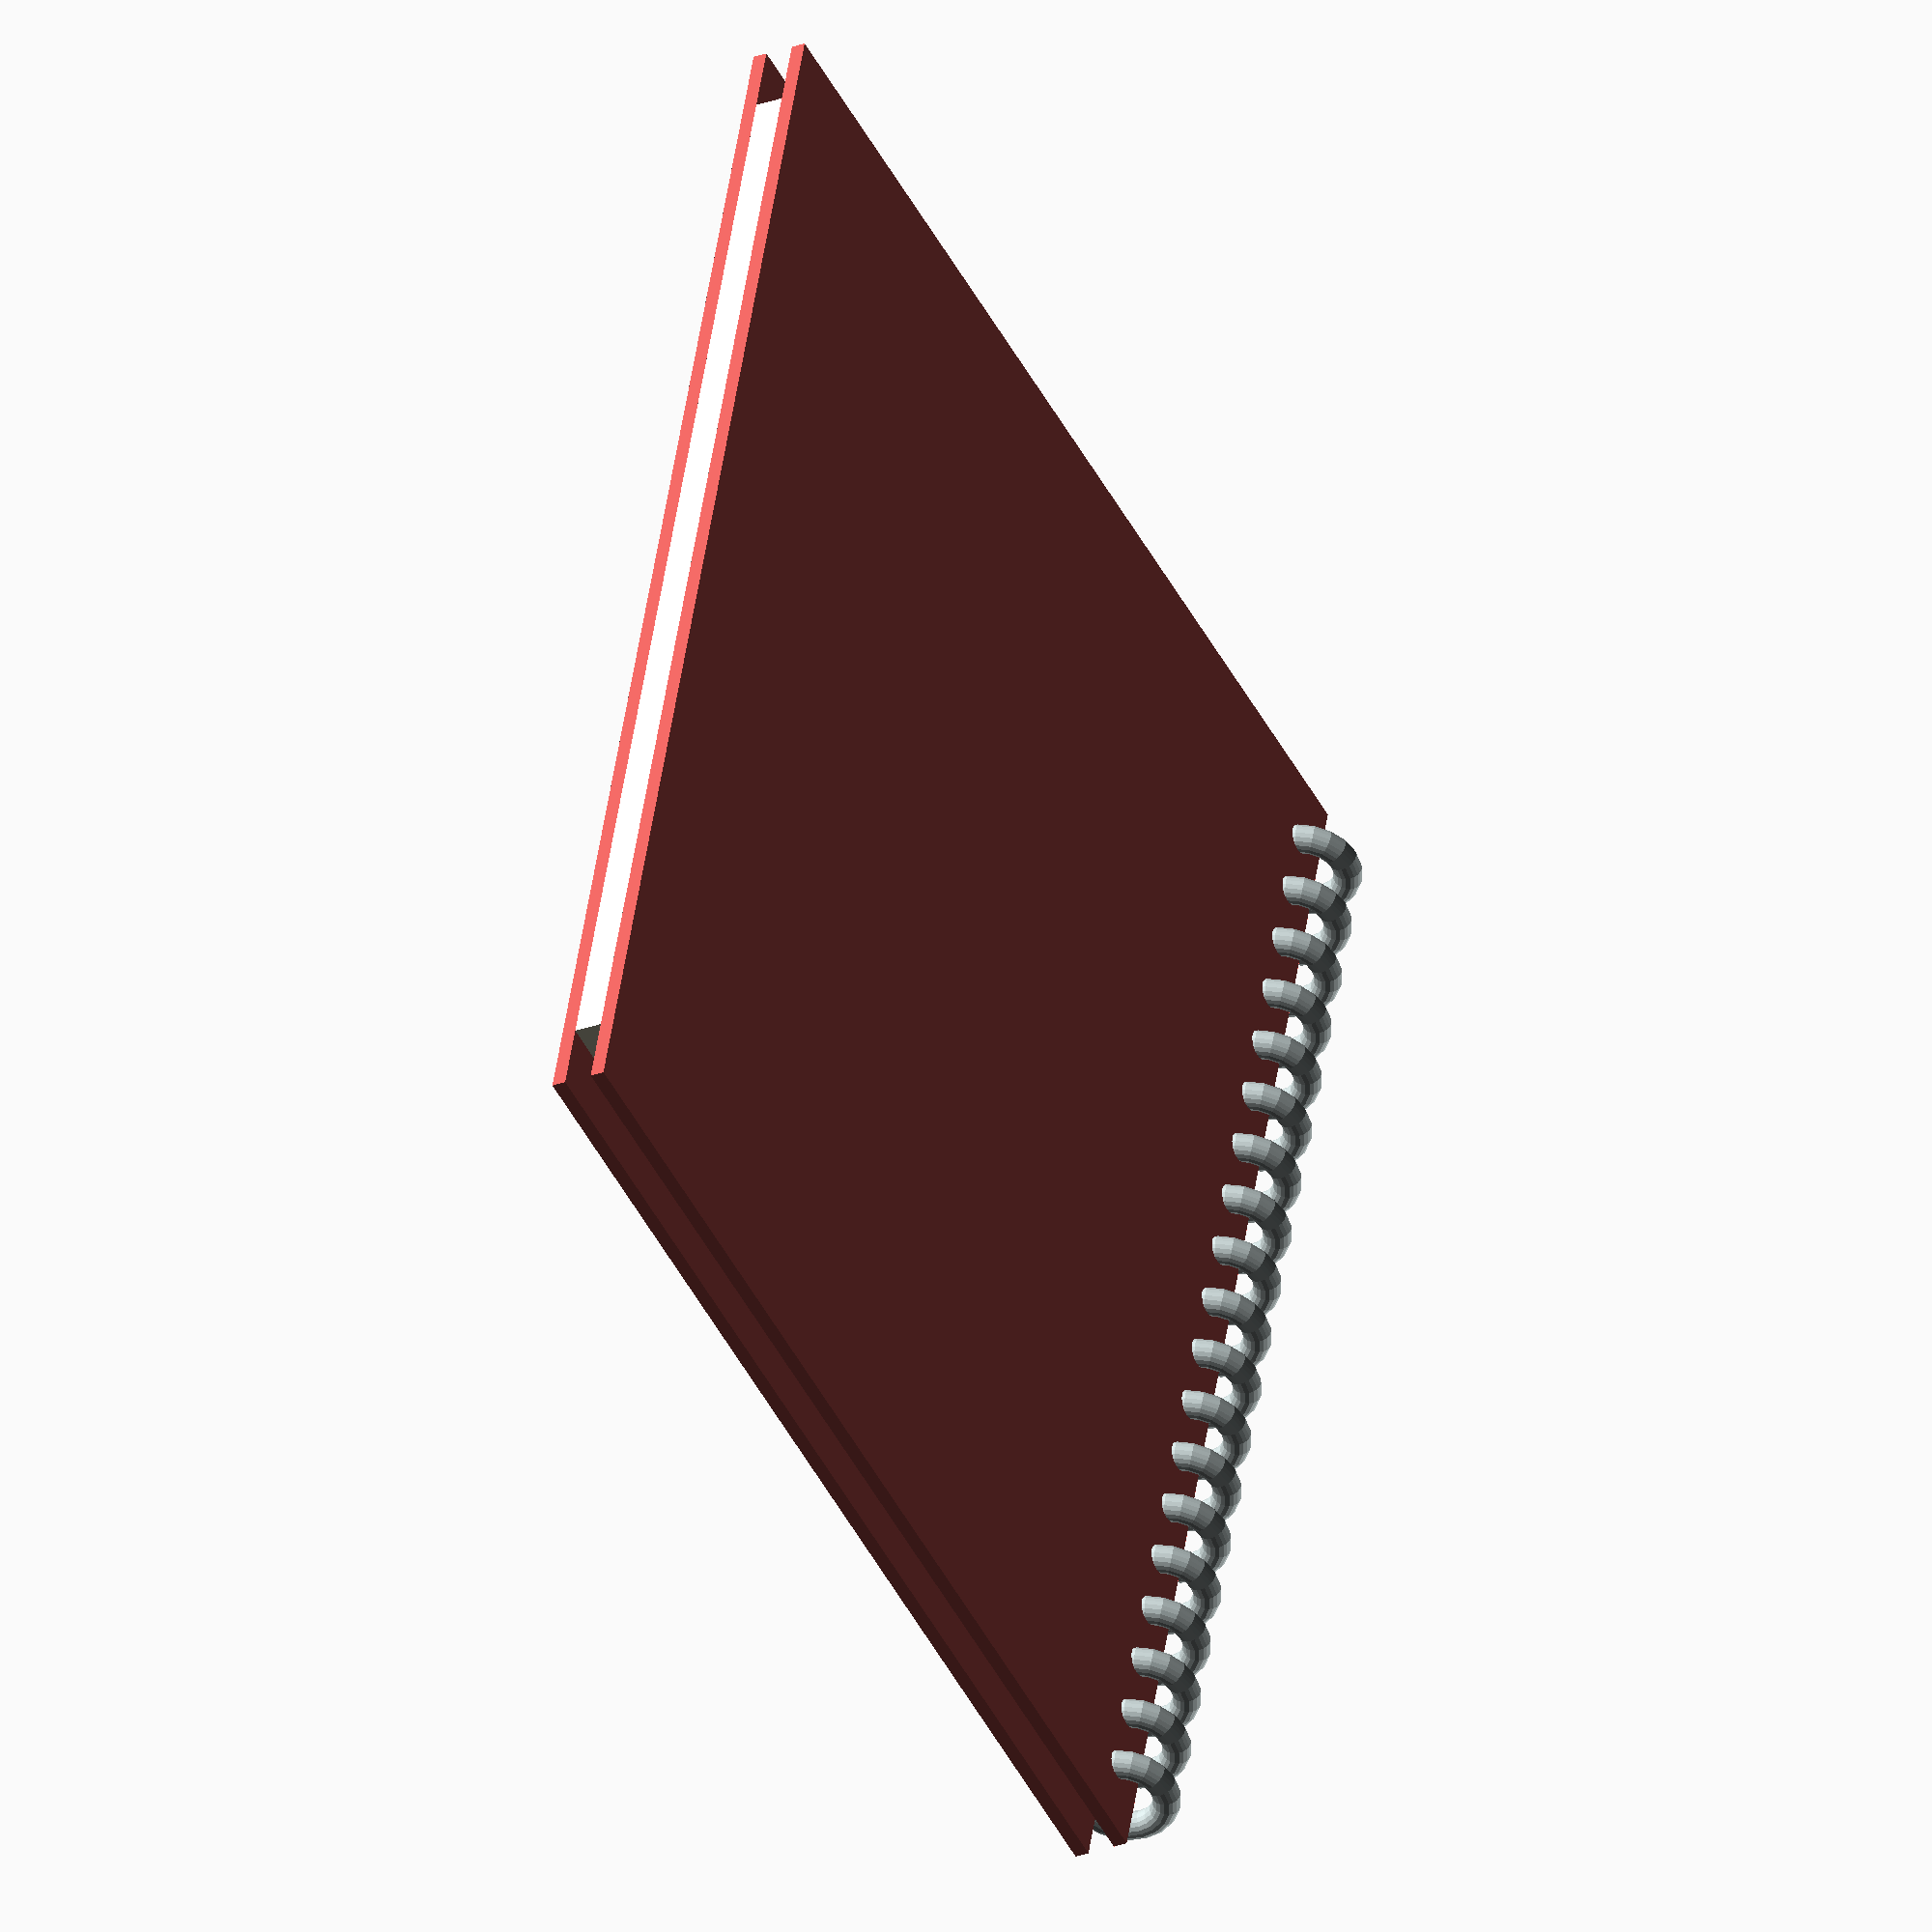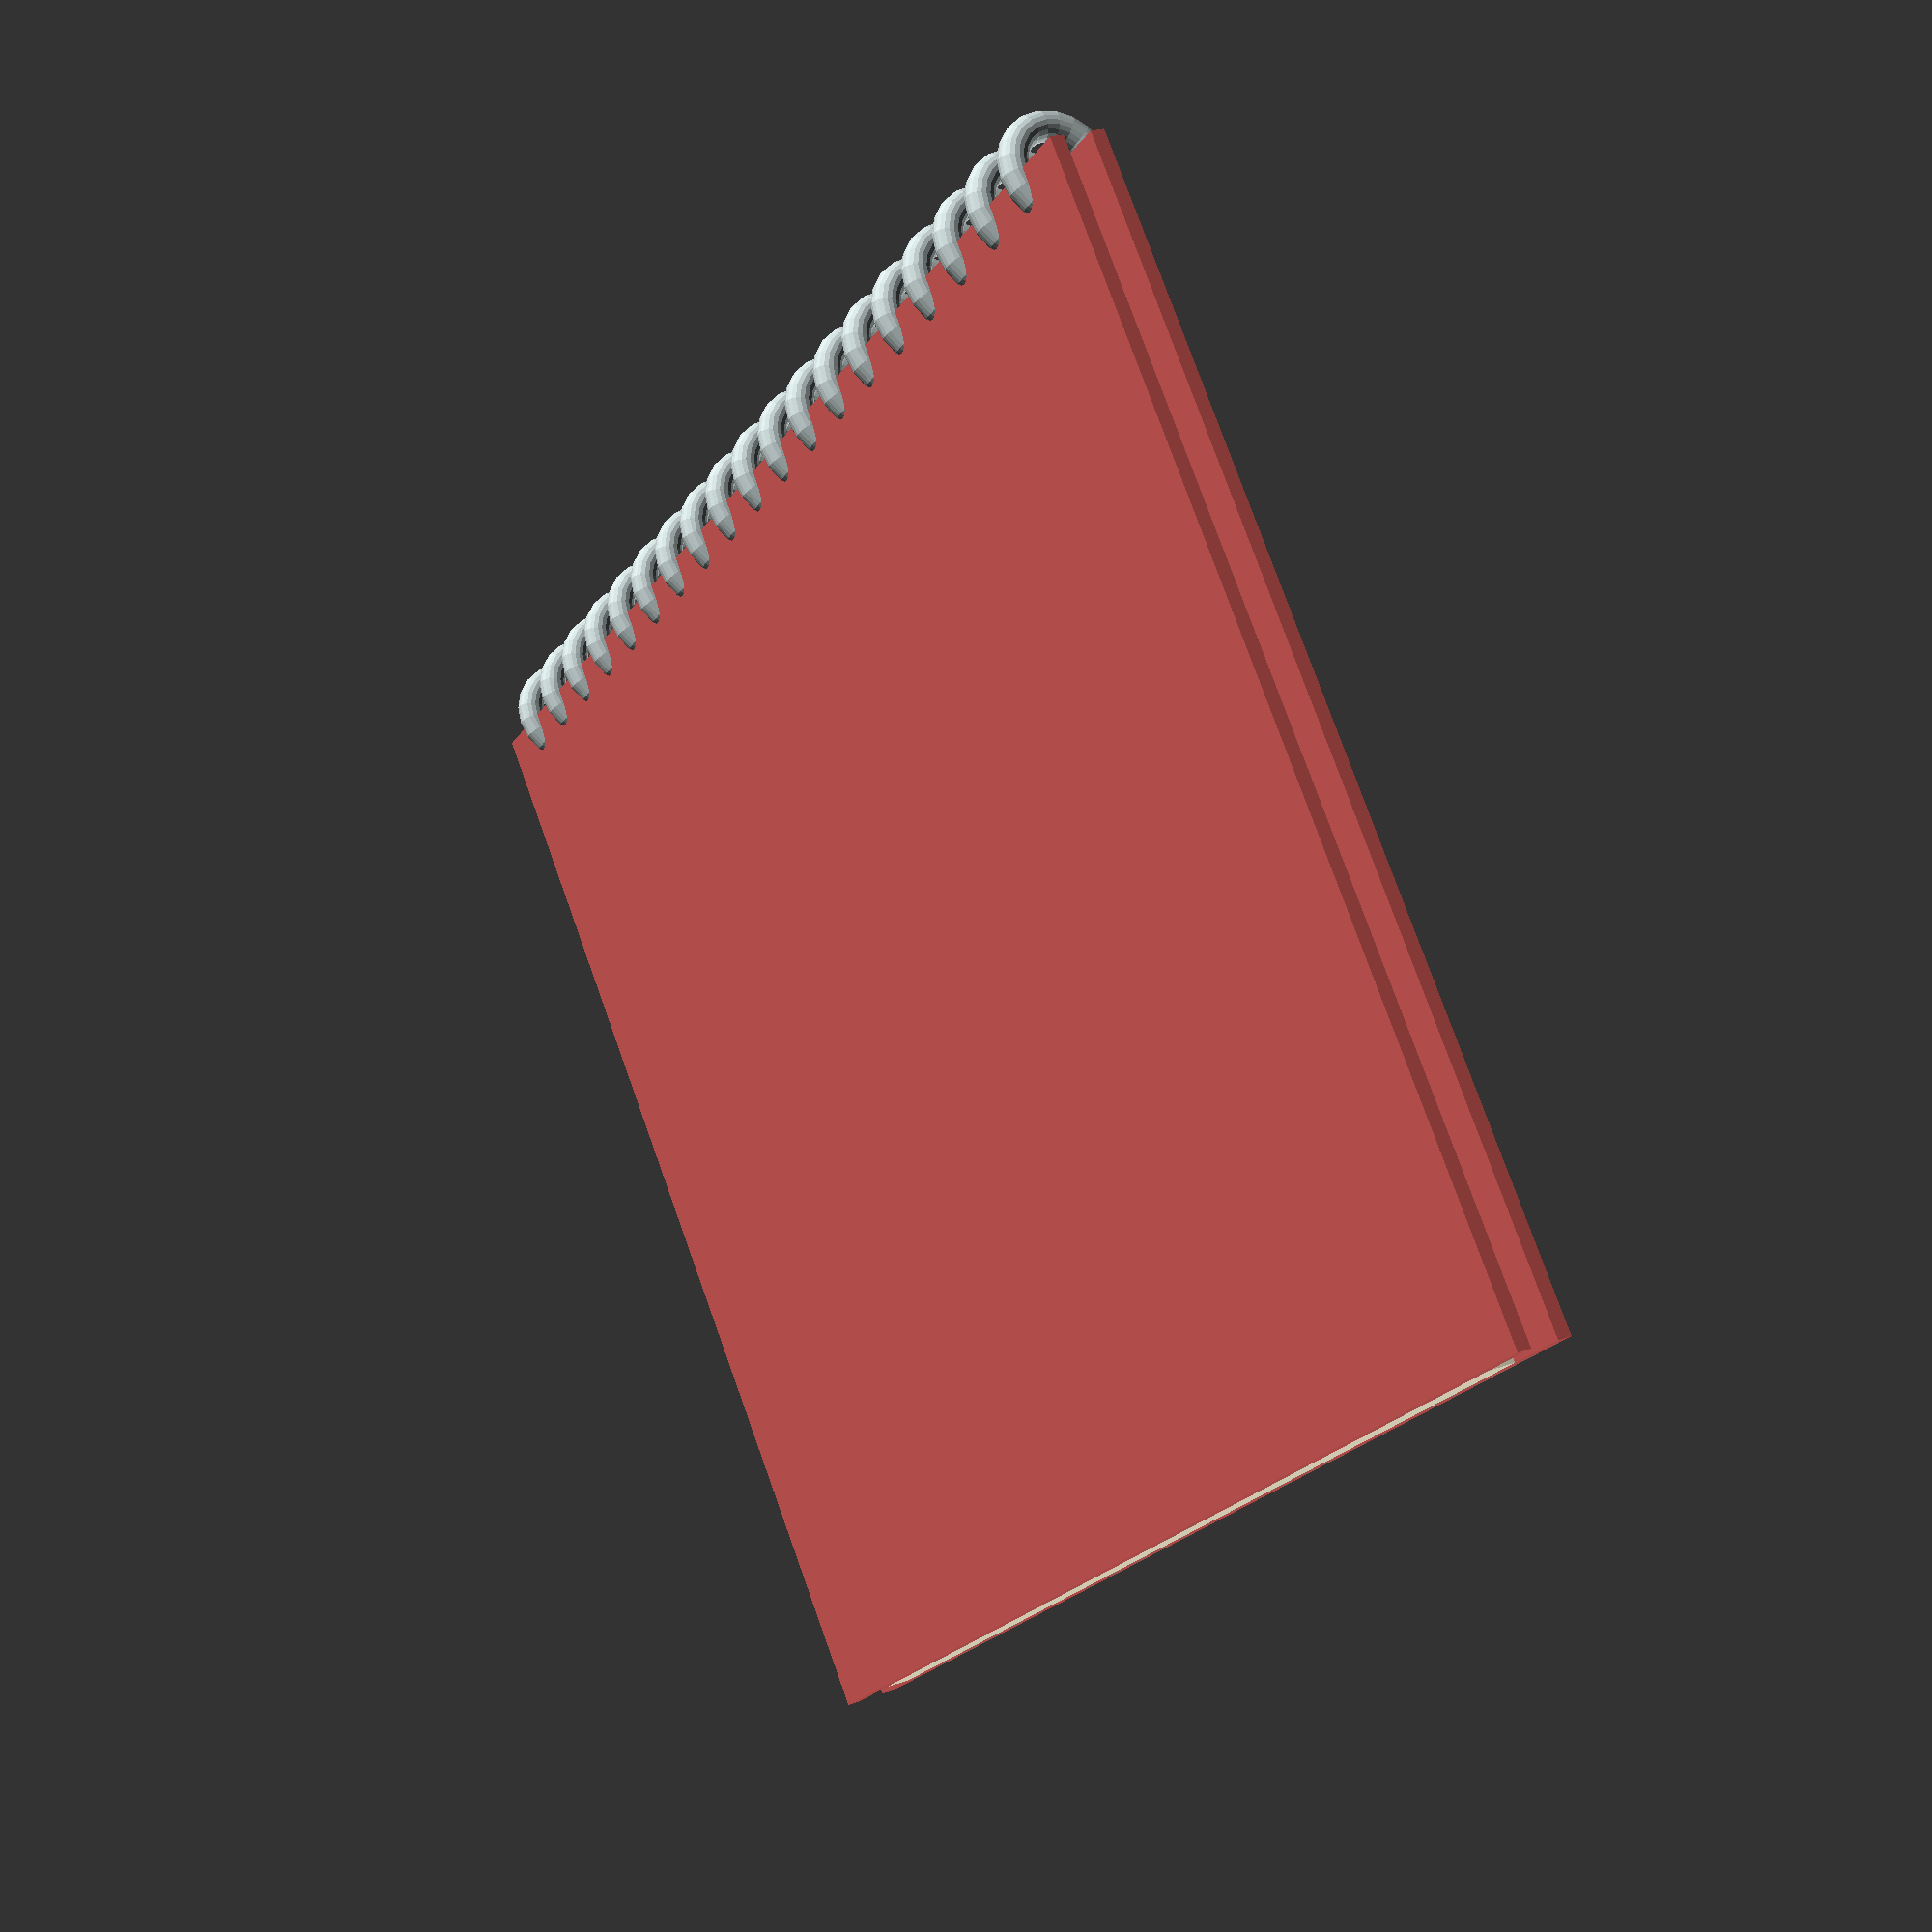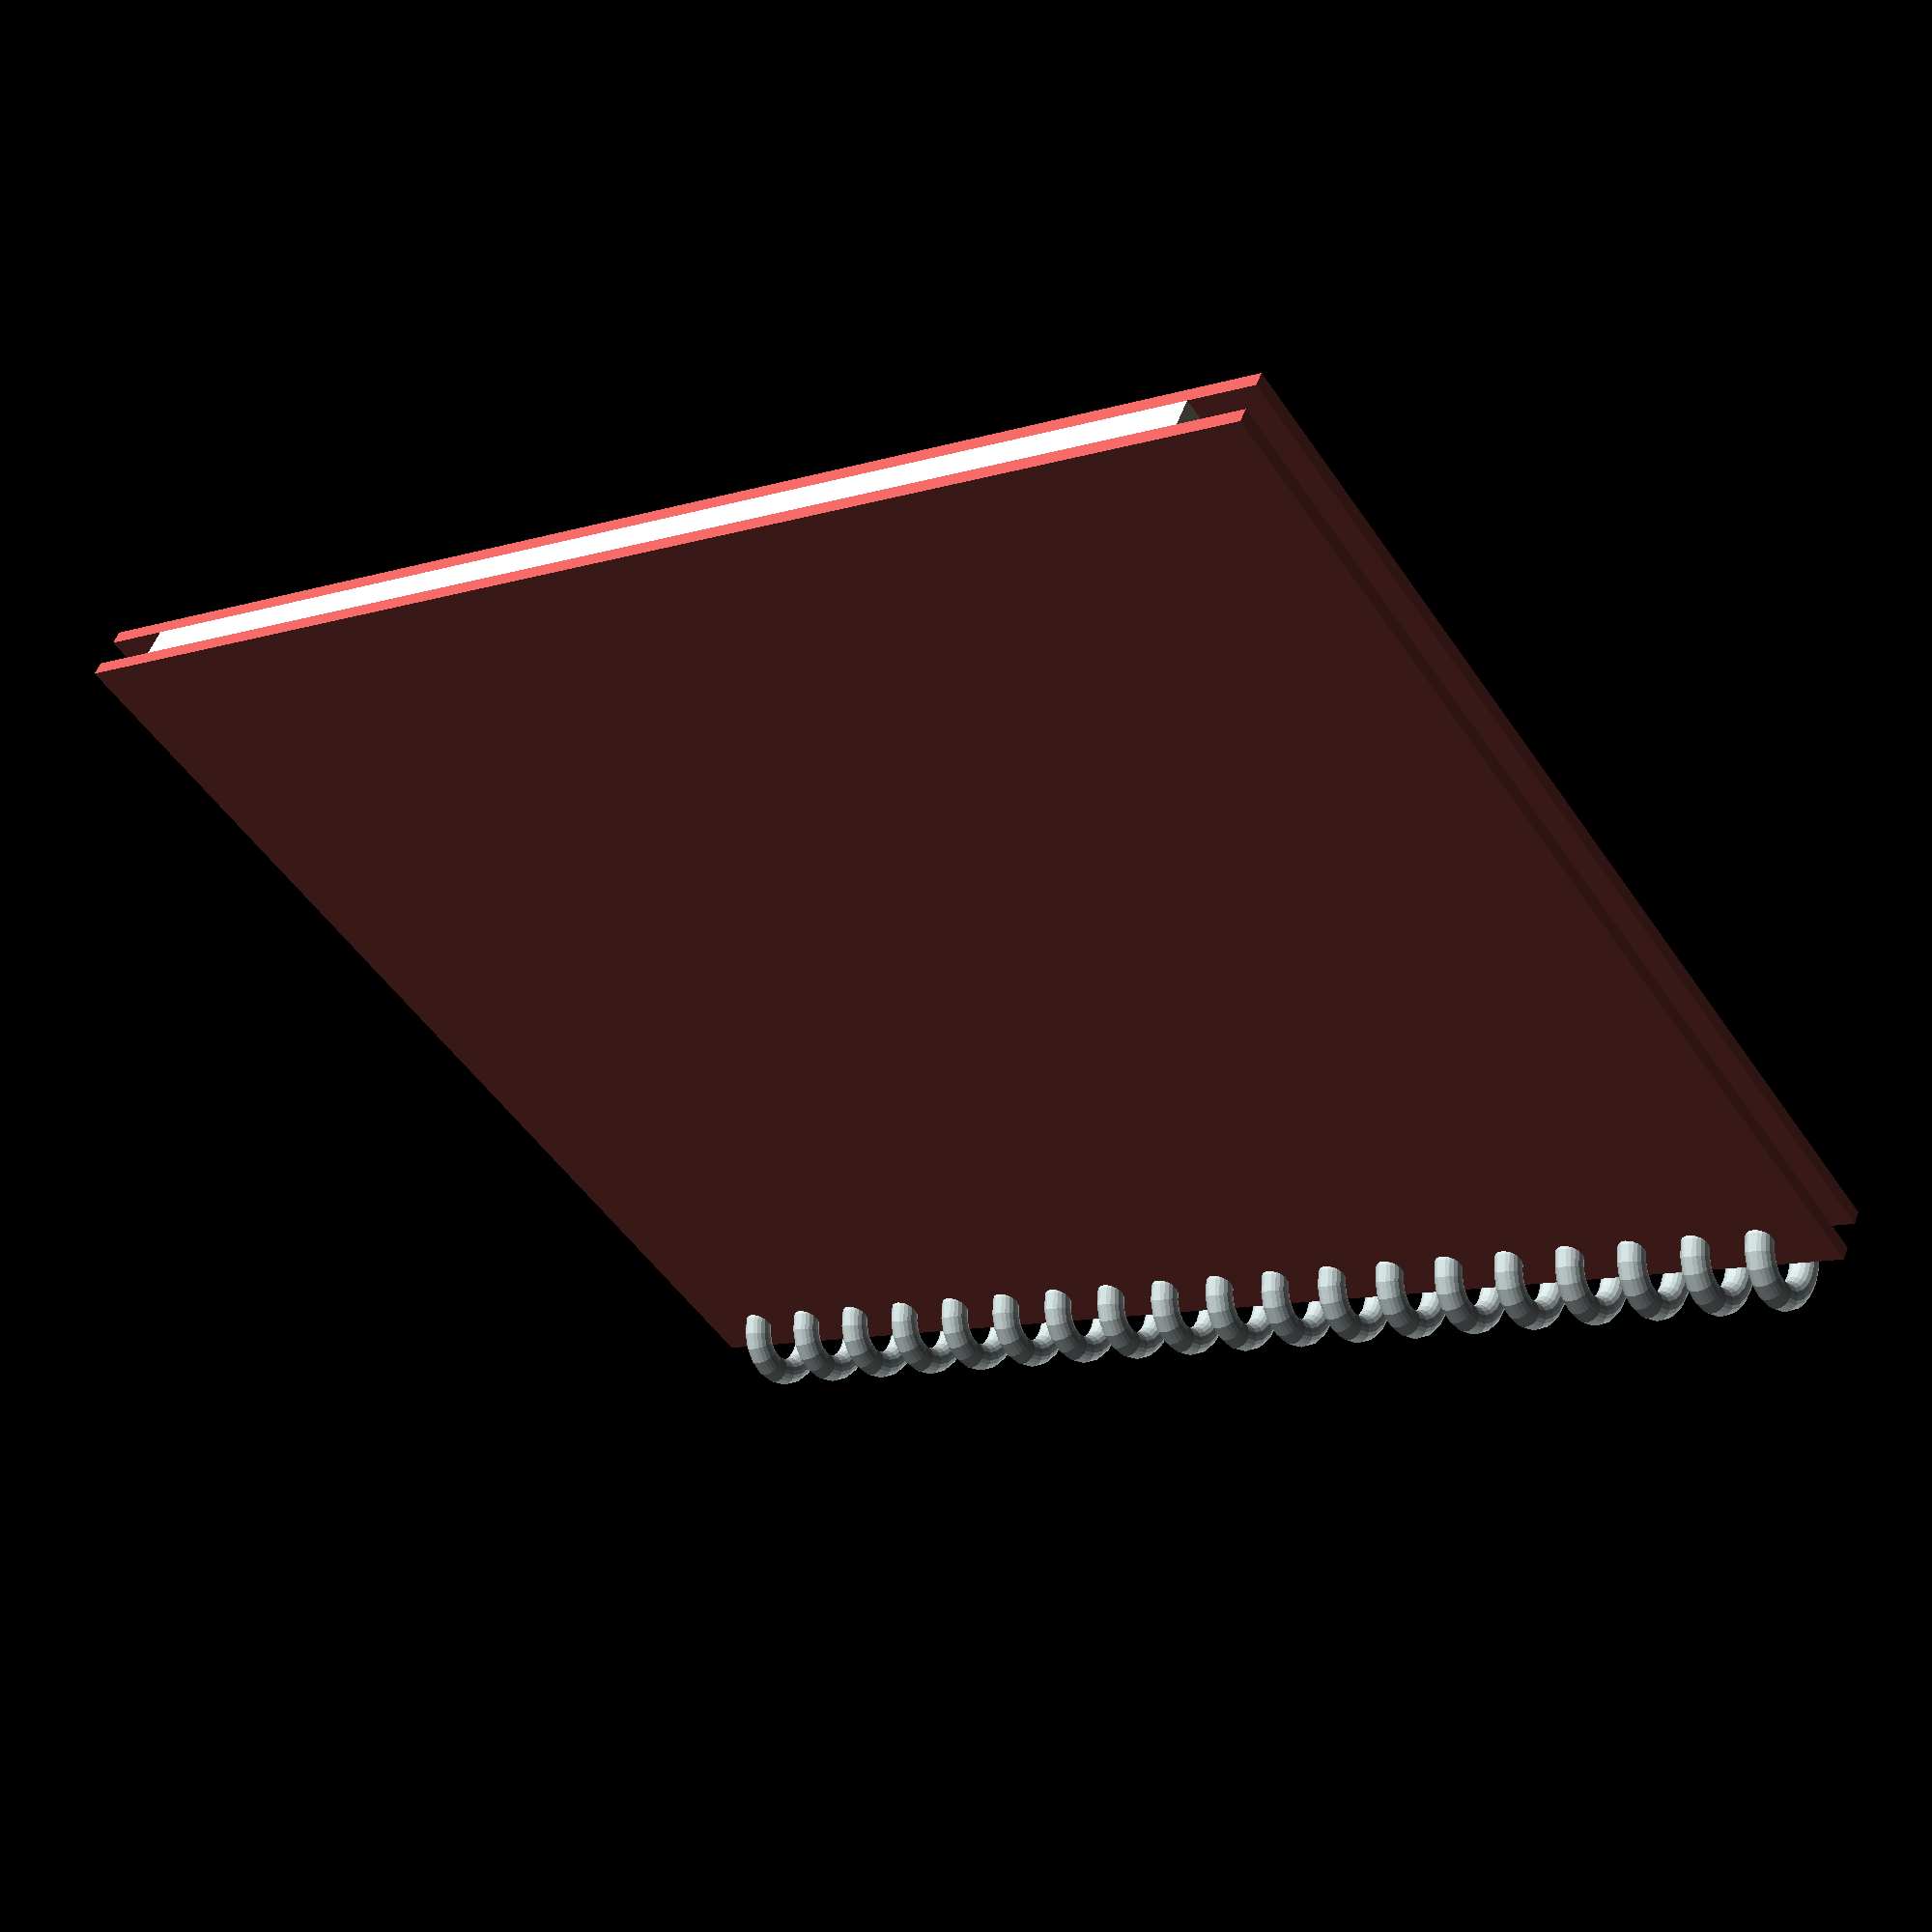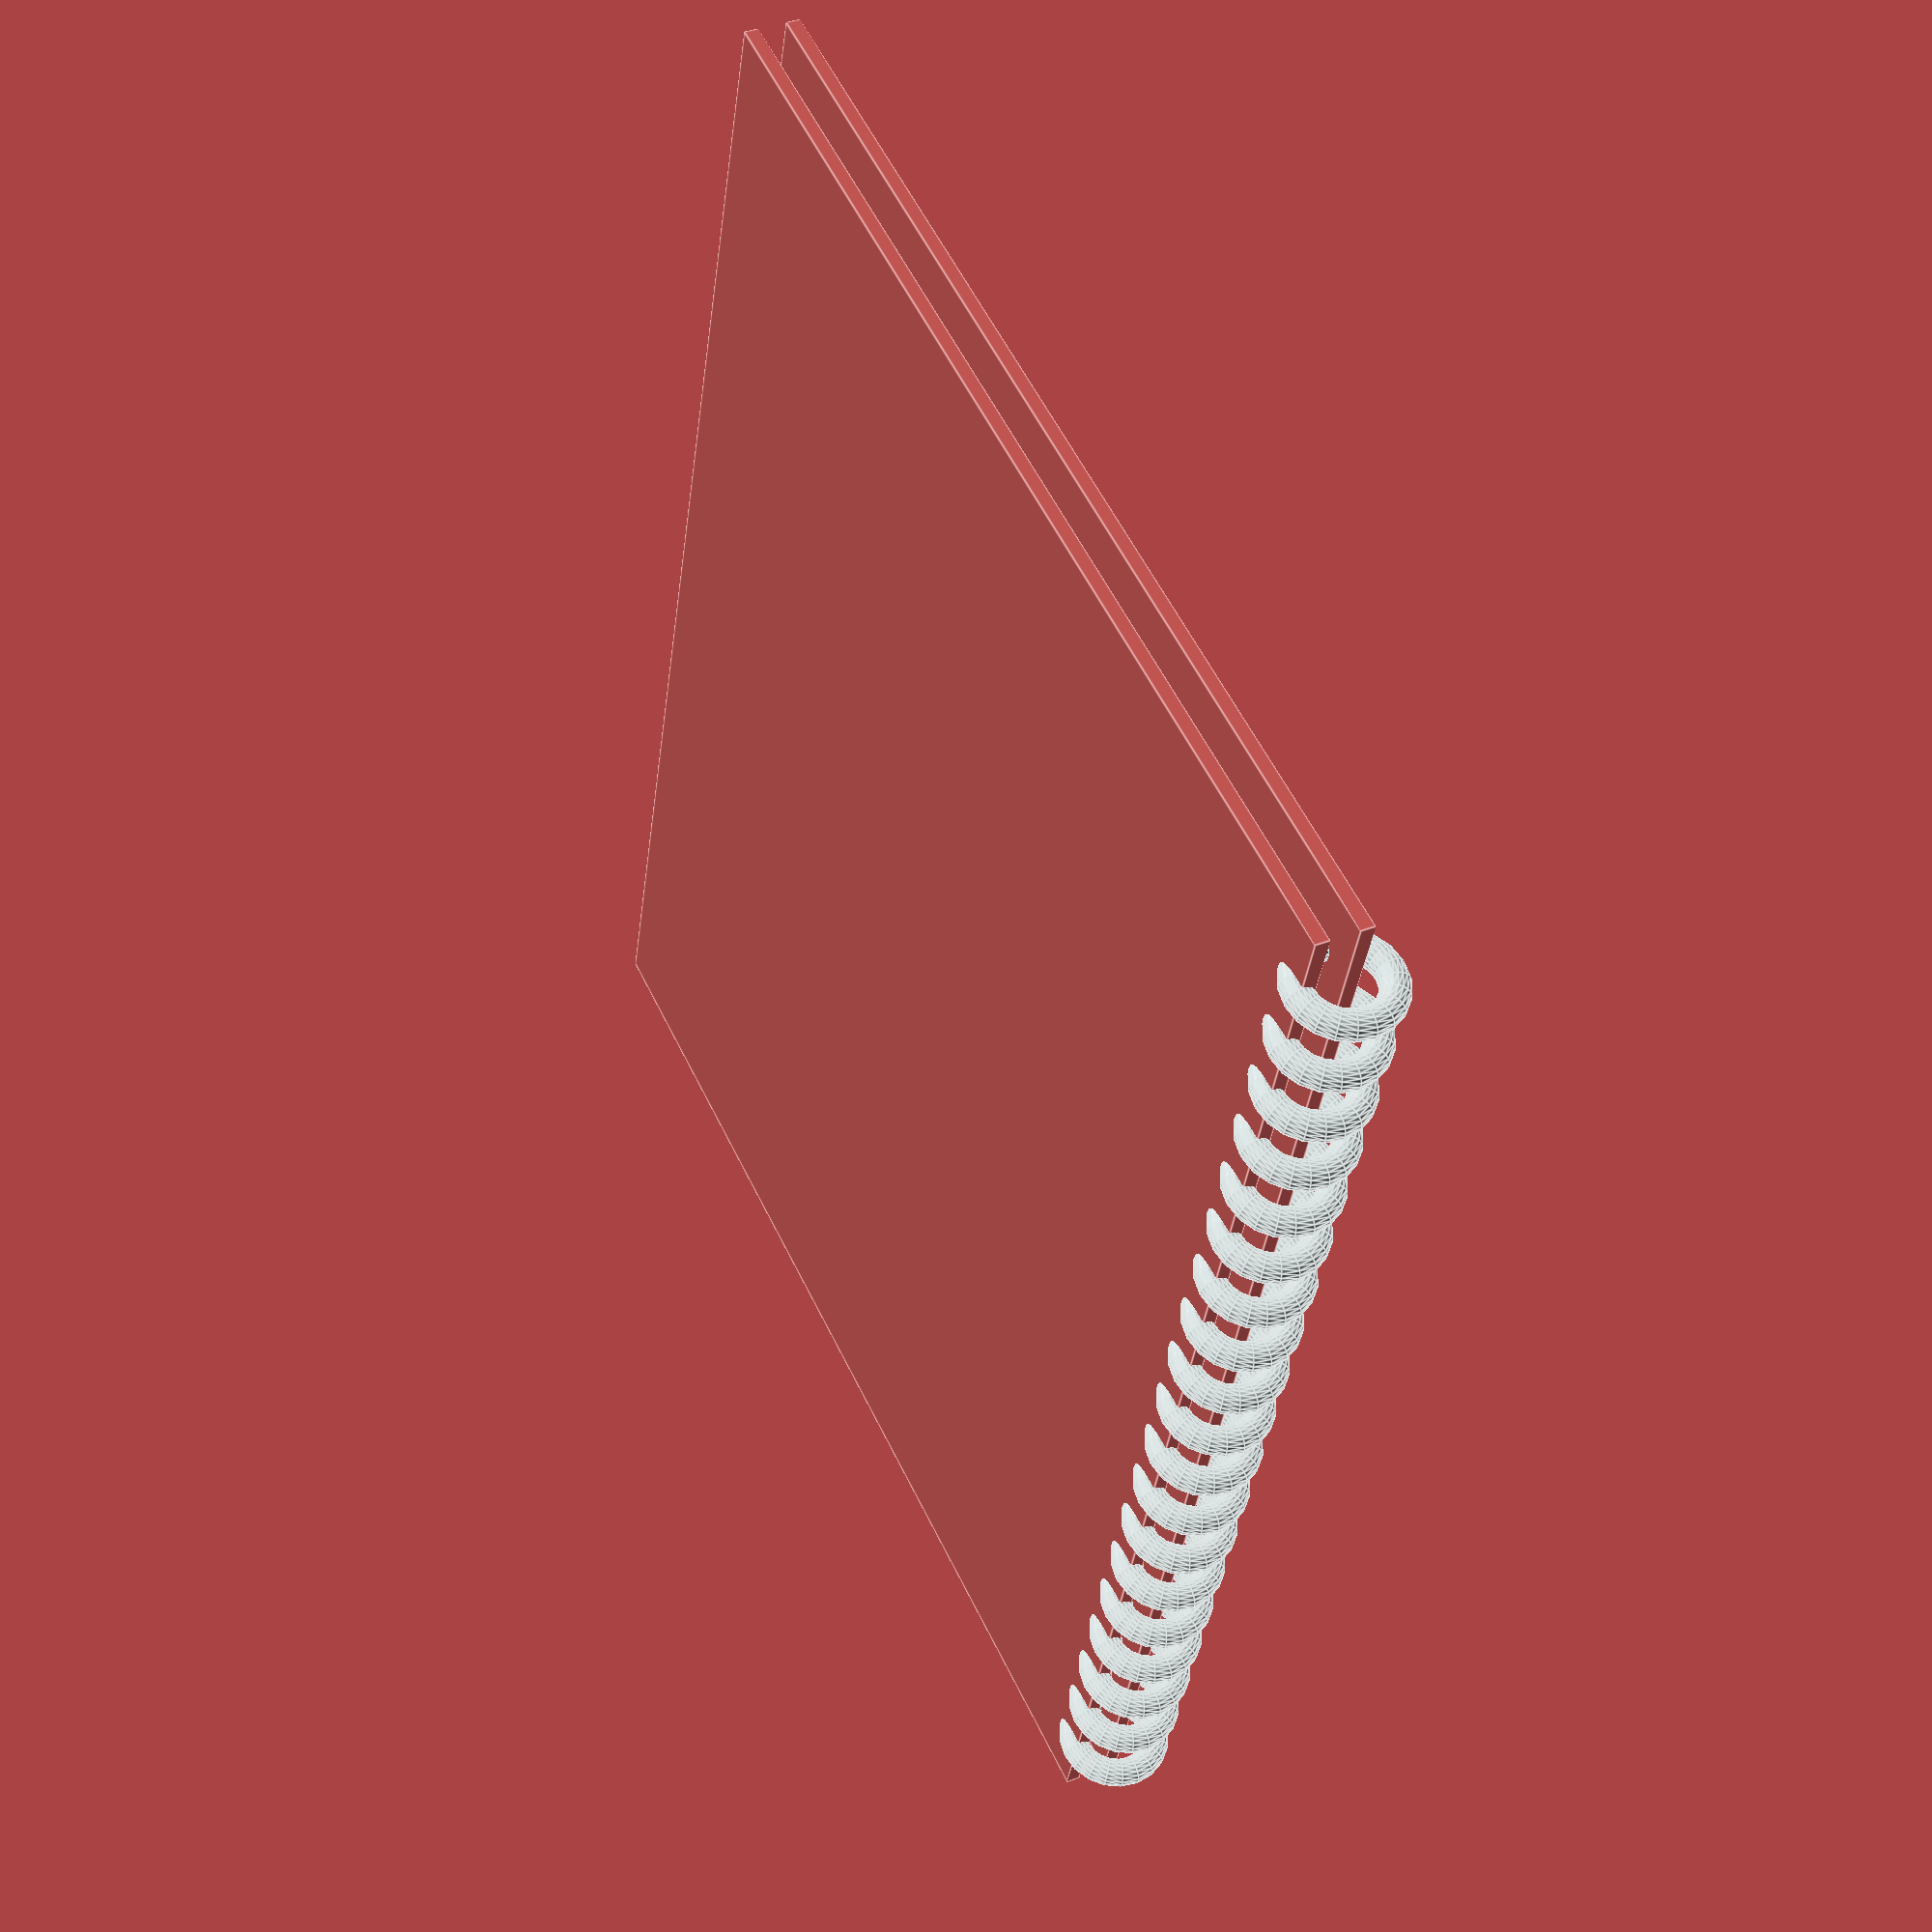
<openscad>
// Angelo Nicolì 2023


module ring(){
rotate([90,0,0])
rotate_extrude($fn=20) 
translate([3, 0, 0])
circle(r = 1, $fn = 20);
}


union(){

color("#ce5a57")
translate([0,0,2])
cube([80,100,1]);

color("#fff8dc")
translate([4,5,0])
cube([76,90,2]);

color("#ce5a57")
translate([0,0,-1])
cube([80,100,1]);


 for (i =[1:19]){
     translate([0,5*i,0])
     color("#c1cdcd")
     ring();
 }
}
</openscad>
<views>
elev=29.0 azim=342.9 roll=118.2 proj=o view=wireframe
elev=337.4 azim=50.6 roll=57.9 proj=p view=solid
elev=125.9 azim=124.7 roll=340.2 proj=p view=solid
elev=322.3 azim=196.2 roll=63.5 proj=p view=edges
</views>
